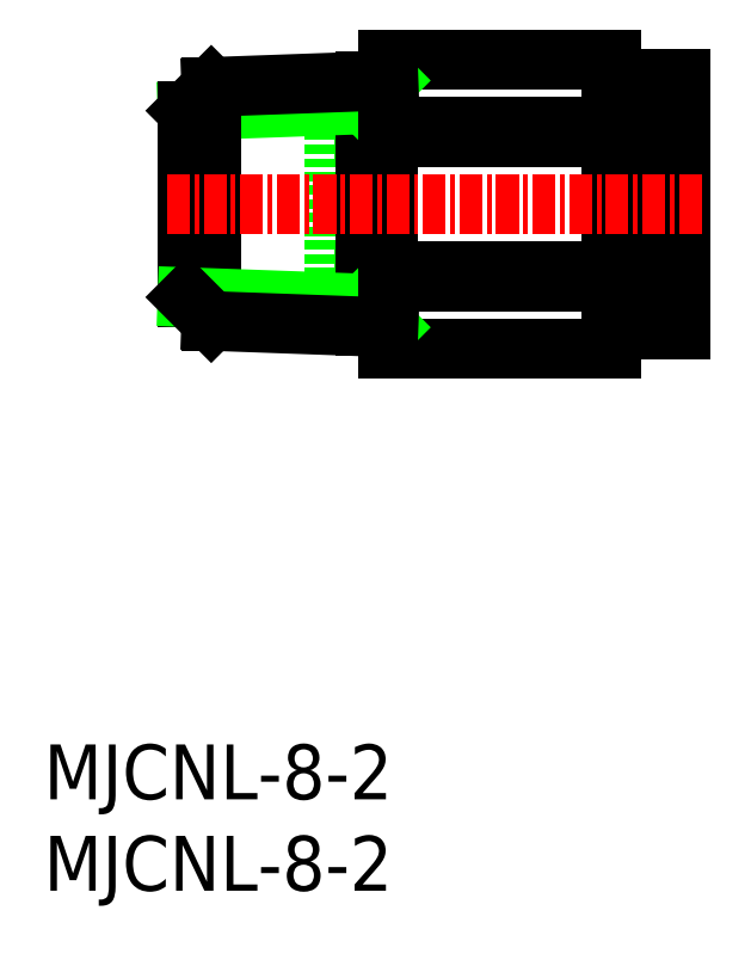
<metadata>
{"format":"dxf","ext":"dxf","renderer":"ezdxf+matplotlib","layout":"modelspace","background":"white","min_lineweight":24,"dpi":150}
</metadata>
<code>
0
SECTION
2
ENTITIES
0
INSERT
8
0
2
*U2
10
0
20
0
30
0
0
INSERT
8
0
2
*U3
10
0
20
0
30
0
0
LINE
8
0
10
34.86
20
33.57
30
0
11
15.86
21
33.57
31
0
0
LINE
8
0
10
34.86
20
41.57
30
0
11
15.86
21
41.57
31
0
0
LINE
8
0
10
15.86
20
33.57
30
0
11
15.86
21
41.57
31
0
0
LINE
8
0
10
31.06
20
29.67
30
0
11
18.86
21
29.67
31
0
0
LINE
8
0
10
31.06
20
33.9
30
0
11
18.86
21
33.9
31
0
0
LINE
8
0
10
31.06
20
33.34
30
0
11
18.86
21
33.34
31
0
0
LINE
8
0
10
31.06
20
45.47
30
0
11
18.86
21
45.47
31
0
0
LINE
8
0
10
31.06
20
41.23
30
0
11
18.86
21
41.23
31
0
0
LINE
8
0
10
31.06
20
41.8
30
0
11
18.86
21
41.8
31
0
0
LINE
8
0
10
17.56
20
44.27
30
0
11
17.56
21
30.86
31
0
0
LINE
8
0
10
18.86
20
44.32
30
0
11
17.56
21
43.02
31
0
0
LINE
8
0
10
17.56
20
43.02
30
0
11
7.859
21
42.67
31
0
0
LINE
8
0
10
9.159
20
43.97
30
0
11
7.859
21
42.67
31
0
0
LINE
8
0
10
7.859
20
32.47
30
0
11
7.859
21
42.67
31
0
0
LINE
8
0
10
18.86
20
44.32
30
0
11
9.159
21
43.97
31
0
0
LINE
8
0
10
9.159
20
43.97
30
0
11
9.159
21
31.17
31
0
0
LINE
8
0
10
18.86
20
30.82
30
0
11
17.56
21
32.12
31
0
0
LINE
8
0
10
17.56
20
32.12
30
0
11
7.859
21
32.47
31
0
0
LINE
8
0
10
9.159
20
31.17
30
0
11
7.859
21
32.47
31
0
0
LINE
8
0
10
18.86
20
30.82
30
0
11
9.159
21
31.17
31
0
0
LINE
8
0
10
18.86
20
29.67
30
0
11
18.86
21
45.47
31
0
0
LINE
8
0
10
33.76
20
42.07
30
0
11
32.76
21
42.07
31
0
0
LINE
8
0
10
33.76
20
44.44
30
0
11
33.76
21
30.69
31
0
0
LINE
8
0
10
34.86
20
44.44
30
0
11
33.76
21
44.44
31
0
0
LINE
8
0
10
32.76
20
44.07
30
0
11
31.06
21
44.07
31
0
0
LINE
8
0
10
32.76
20
44.07
30
0
11
32.76
21
31.07
31
0
0
LINE
8
0
10
31.06
20
29.67
30
0
11
31.06
21
45.47
31
0
0
LINE
8
0
10
34.86
20
30.69
30
0
11
34.86
21
44.44
31
0
0
LINE
8
CENTER
10
35.99
20
37.57
30
0
11
6.638
21
37.57
31
0
0
LINE
8
0
10
33.76
20
33.07
30
0
11
32.76
21
33.07
31
0
0
LINE
8
0
10
34.86
20
30.69
30
0
11
33.76
21
30.69
31
0
0
LINE
8
0
10
32.76
20
31.07
30
0
11
31.06
21
31.07
31
0
0
ENDSEC
0
EOF

</code>
